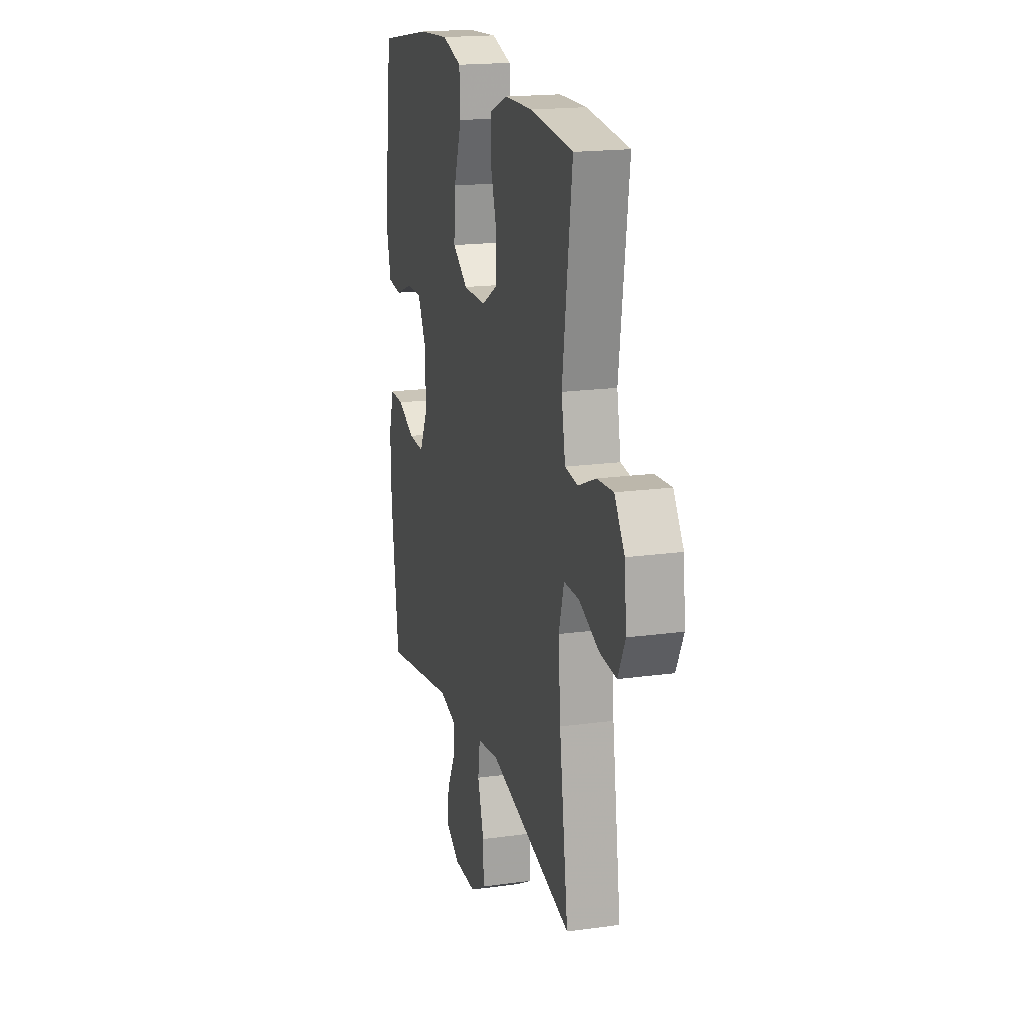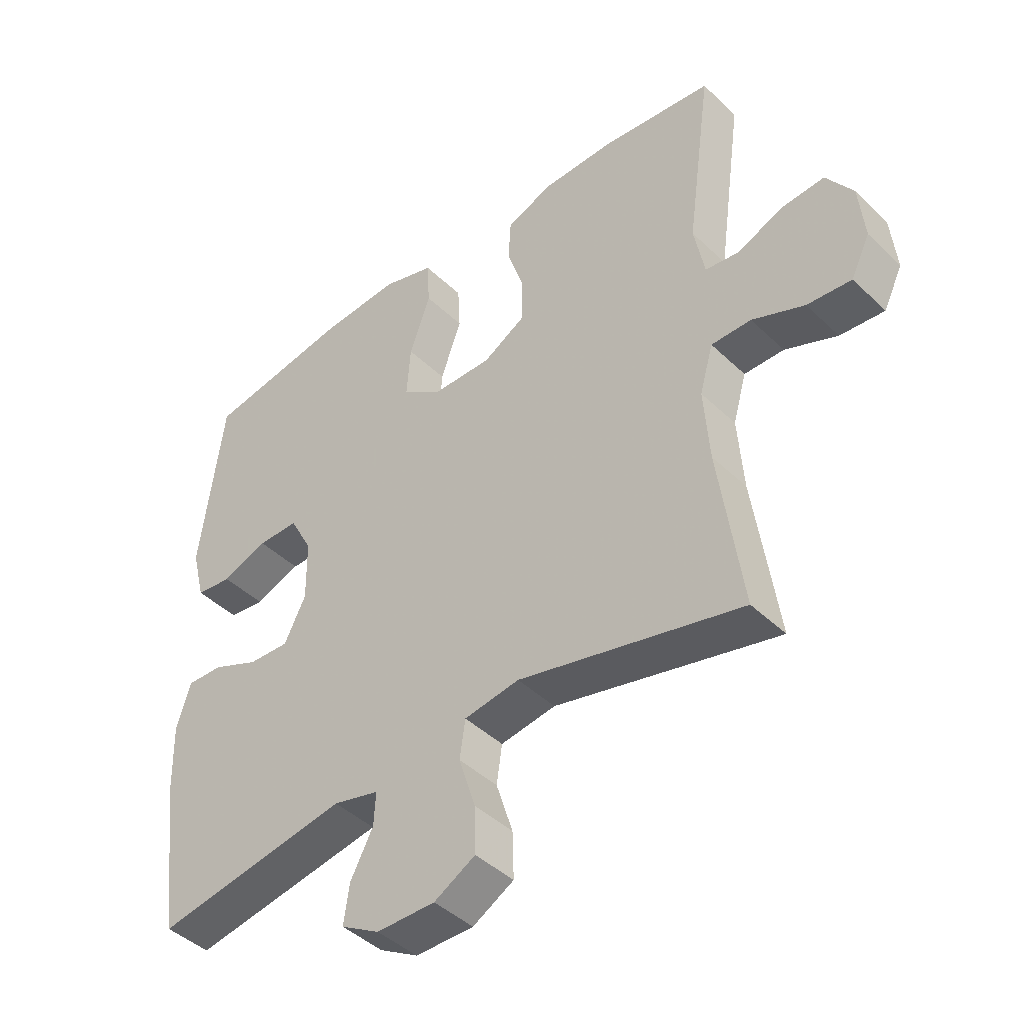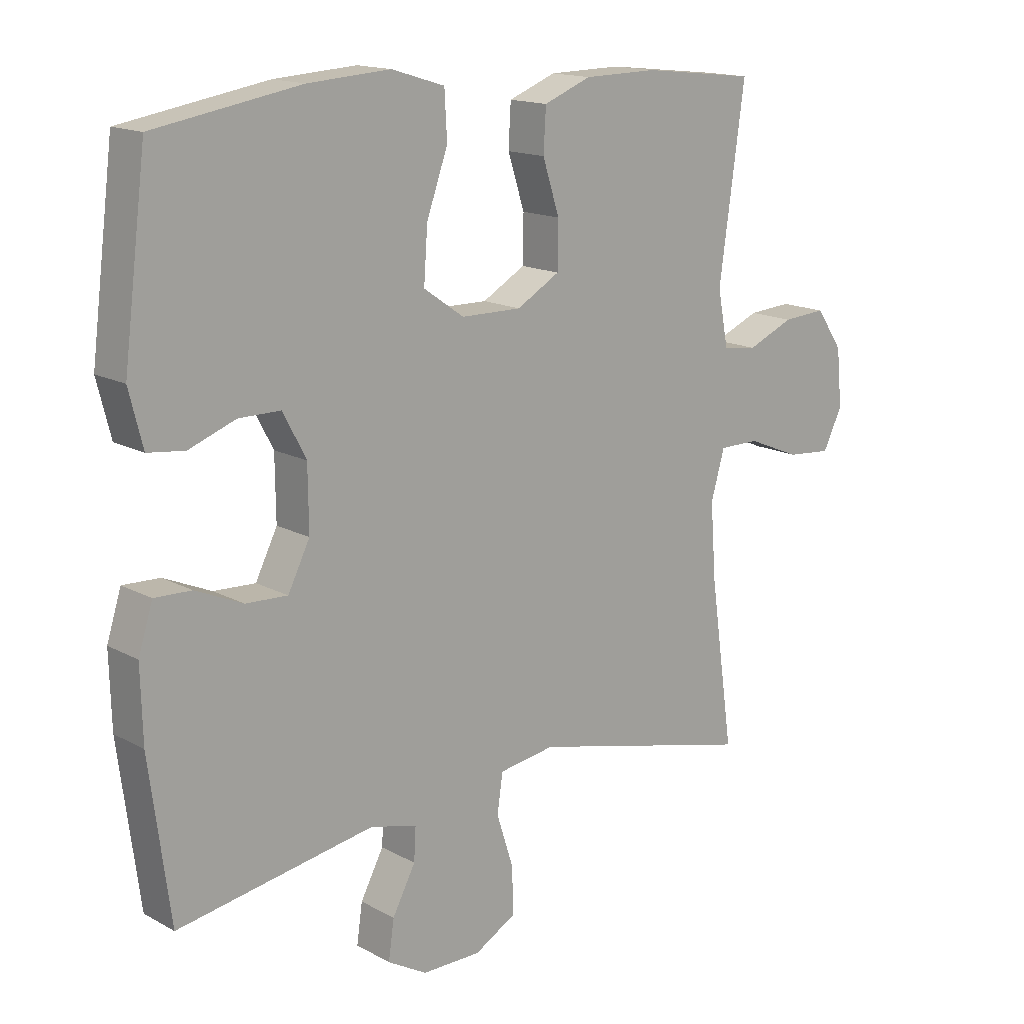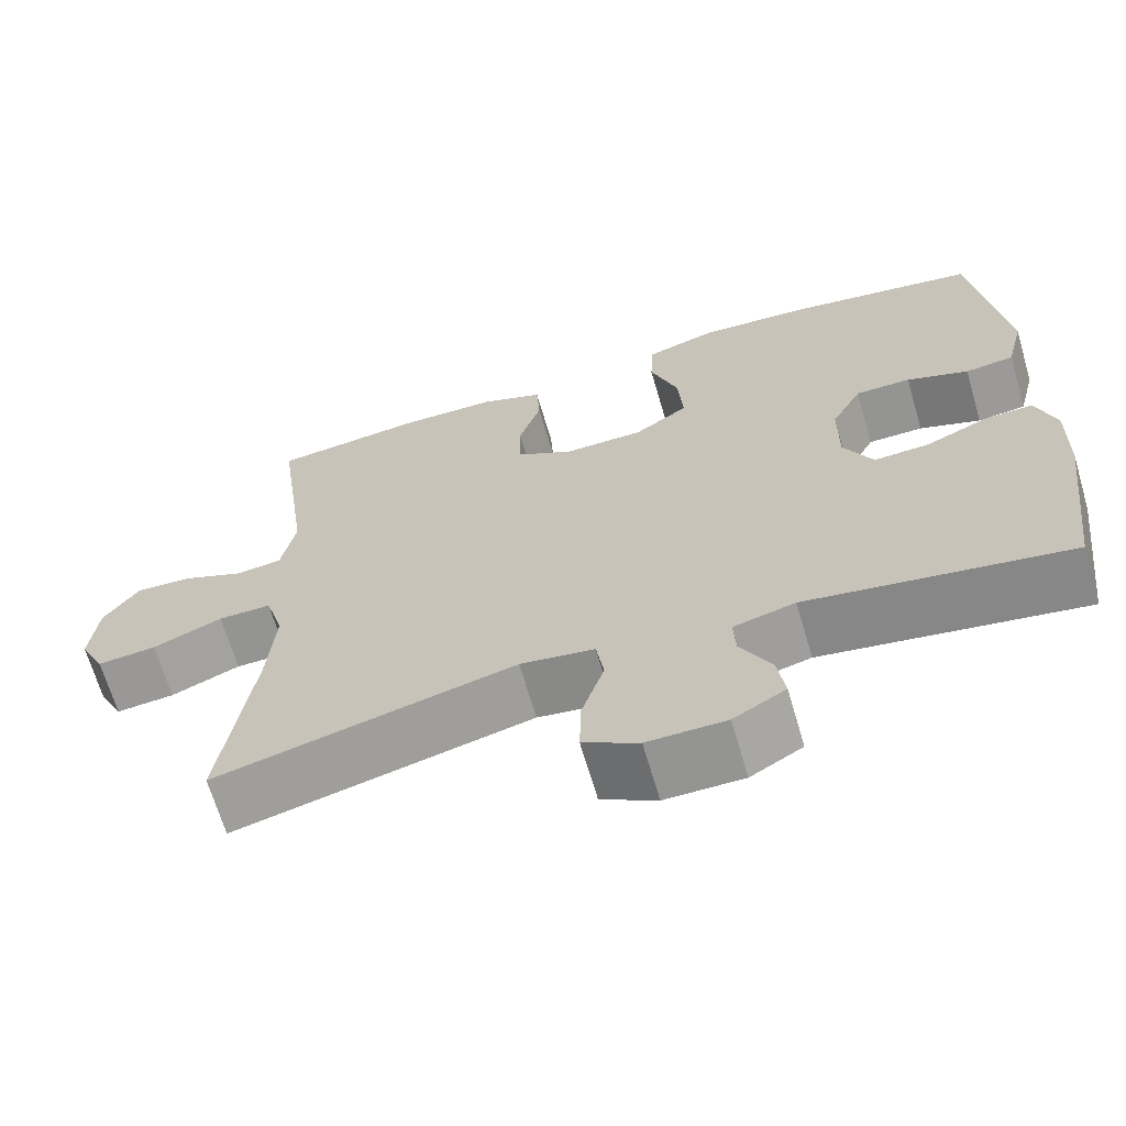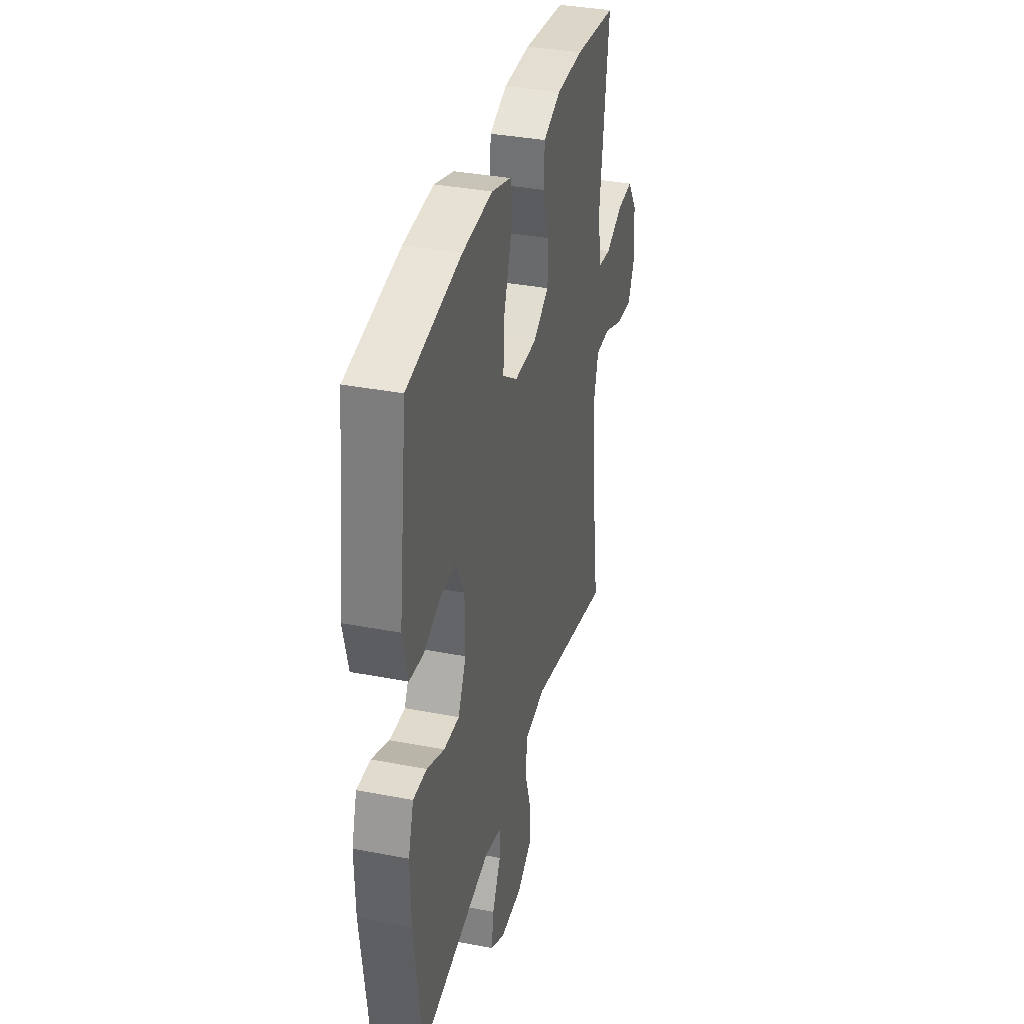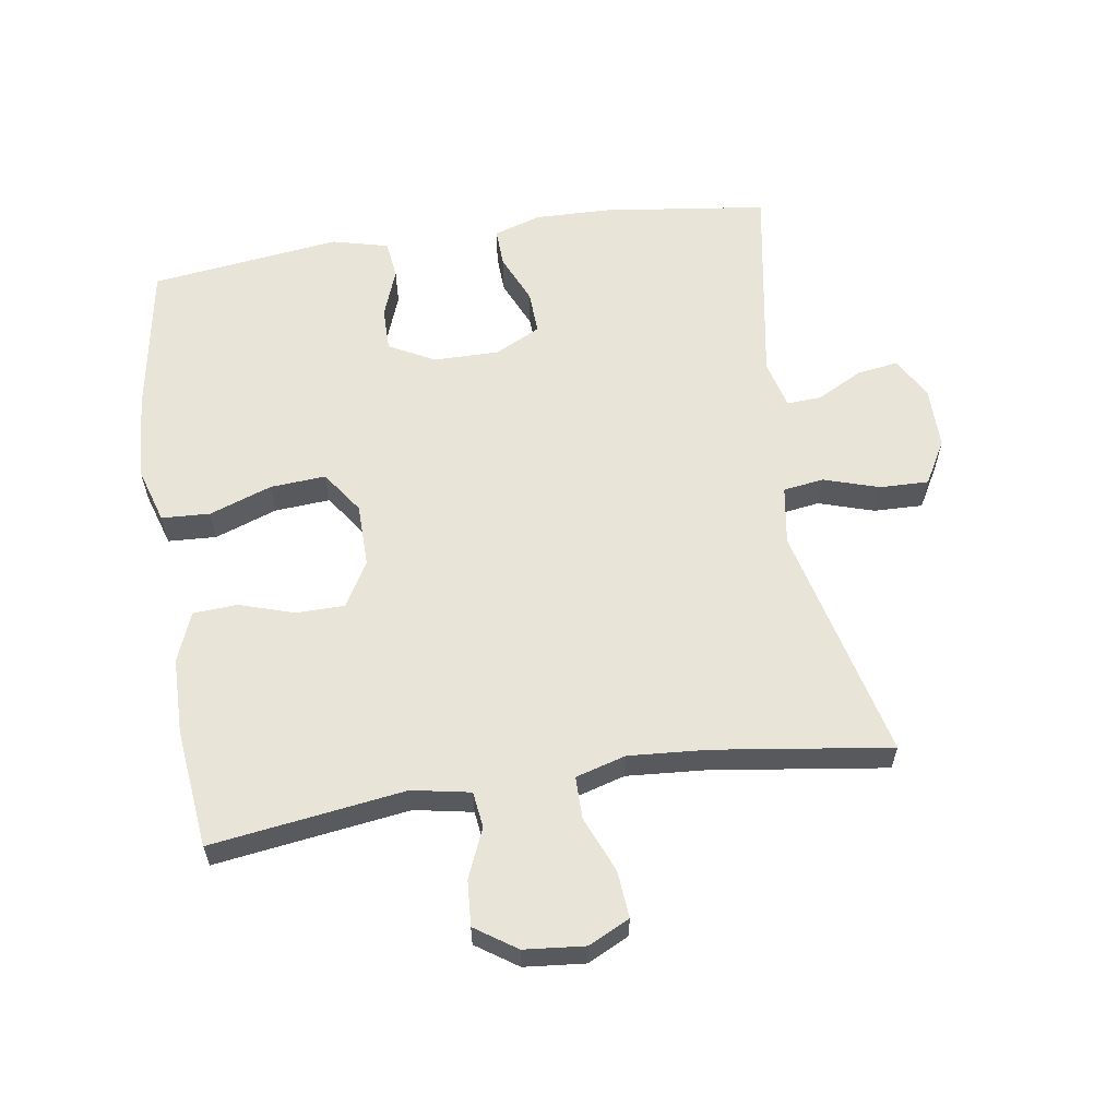
<metadata>
{"format":"obj","ext":"obj","renderer":"f3d","projection":"perspective","resolution":1024,"background":"white","views":[{"elev":18.4,"azim":75.1,"up":"+Z"},{"elev":-43.6,"azim":41.8,"up":"+Z"},{"elev":15.4,"azim":-41.3,"up":"+Z"},{"elev":-67.0,"azim":-163.6,"up":"+Z"},{"elev":35.4,"azim":-75.7,"up":"+Z"},{"elev":60.0,"azim":81.2,"up":"+Y"}]}
</metadata>
<code>
v 0.5 0.07 -0.5
v 0.137 0.07 -0.413
v 0.047 0.07 -0.427
v 0.038 0.07 -0.489
v 0.065 0.07 -0.574
v 0.067 0.07 -0.649
v 0 0.07 -0.687
v -0.095 0.07 -0.687
v -0.158 0.07 -0.651
v -0.149 0.07 -0.588
v -0.112 0.07 -0.518
v -0.109 0.07 -0.465
v -0.184 0.07 -0.446
v -0.5 0.07 -0.5
v -0.533 0.07 -0.248
v -0.536 0.07 -0.132
v -0.513 0.07 -0.059
v -0.454 0.07 -0.061
v -0.378 0.07 -0.094
v -0.311 0.07 -0.097
v -0.276 0.07 -0.027
v -0.277 0.07 0.073
v -0.314 0.07 0.143
v -0.381 0.07 0.143
v -0.456 0.07 0.115
v -0.515 0.07 0.122
v -0.537 0.07 0.209
v -0.5 0.07 0.5
v -0.266 0.07 0.54
v -0.134 0.07 0.549
v -0.049 0.07 0.523
v -0.045 0.07 0.449
v -0.079 0.07 0.353
v -0.085 0.07 0.268
v -0.02 0.07 0.223
v 0.077 0.07 0.222
v 0.146 0.07 0.262
v 0.147 0.07 0.336
v 0.12 0.07 0.42
v 0.124 0.07 0.488
v 0.2 0.07 0.518
v 0.317 0.07 0.52
v 0.5 0.07 0.5
v 0.459 0.07 0.203
v 0.476 0.07 0.114
v 0.531 0.07 0.107
v 0.606 0.07 0.139
v 0.676 0.07 0.144
v 0.719 0.07 0.081
v 0.728 0.07 -0.012
v 0.697 0.07 -0.075
v 0.625 0.07 -0.069
v 0.54 0.07 -0.034
v 0.475 0.07 -0.034
v 0.453 0.07 -0.111
v 0.462 0.07 -0.232
v 0.5 0 -0.5
v 0.137 0 -0.413
v 0.047 0 -0.427
v 0.038 0 -0.489
v 0.065 0 -0.574
v 0.067 0 -0.649
v 0 0 -0.687
v -0.095 0 -0.687
v -0.158 0 -0.651
v -0.149 0 -0.588
v -0.112 0 -0.518
v -0.109 0 -0.465
v -0.184 0 -0.446
v -0.5 0 -0.5
v -0.533 0 -0.248
v -0.536 0 -0.132
v -0.513 0 -0.059
v -0.454 0 -0.061
v -0.378 0 -0.094
v -0.311 0 -0.097
v -0.276 0 -0.027
v -0.277 0 0.073
v -0.314 0 0.143
v -0.381 0 0.143
v -0.456 0 0.115
v -0.515 0 0.122
v -0.537 0 0.209
v -0.5 0 0.5
v -0.266 0 0.54
v -0.134 0 0.549
v -0.049 0 0.523
v -0.045 0 0.449
v -0.079 0 0.353
v -0.085 0 0.268
v -0.02 0 0.223
v 0.077 0 0.222
v 0.146 0 0.262
v 0.147 0 0.336
v 0.12 0 0.42
v 0.124 0 0.488
v 0.2 0 0.518
v 0.317 0 0.52
v 0.5 0 0.5
v 0.459 0 0.203
v 0.476 0 0.114
v 0.531 0 0.107
v 0.606 0 0.139
v 0.676 0 0.144
v 0.719 0 0.081
v 0.728 0 -0.012
v 0.697 0 -0.075
v 0.625 0 -0.069
v 0.54 0 -0.034
v 0.475 0 -0.034
v 0.453 0 -0.111
v 0.462 0 -0.232
f 51 52 53
f 50 51 53
f 49 50 53
f 48 49 53
f 47 48 53
f 46 47 53
f 45 46 53 54
f 44 45 54 55
f 42 43 44
f 41 42 44
f 40 41 44
f 39 40 44
f 38 39 44
f 37 38 44 55
f 31 32 33
f 30 31 33
f 29 30 33
f 28 29 33
f 27 28 33
f 26 27 33
f 25 26 33
f 24 25 33
f 23 24 33 34
f 22 23 34 35
f 17 18 19
f 16 17 19
f 15 16 19
f 14 15 19
f 13 14 19
f 12 13 19 20
f 9 10 11
f 8 9 11
f 7 8 11
f 6 7 11
f 5 6 11
f 4 5 11
f 3 4 11 12
f 56 1 2
f 56 2 3
f 55 56 3
f 37 55 3
f 36 37 3
f 12 20 21
f 3 12 21
f 36 3 21
f 35 36 21
f 21 22 35
f 109 108 107
f 109 107 106
f 109 106 105
f 109 105 104
f 109 104 103
f 109 103 102
f 110 109 102 101
f 111 110 101 100
f 100 99 98
f 100 98 97
f 100 97 96
f 100 96 95
f 100 95 94
f 111 100 94 93
f 89 88 87
f 89 87 86
f 89 86 85
f 89 85 84
f 89 84 83
f 89 83 82
f 89 82 81
f 89 81 80
f 90 89 80 79
f 91 90 79 78
f 75 74 73
f 75 73 72
f 75 72 71
f 75 71 70
f 75 70 69
f 76 75 69 68
f 67 66 65
f 67 65 64
f 67 64 63
f 67 63 62
f 67 62 61
f 67 61 60
f 68 67 60 59
f 58 57 112
f 59 58 112
f 59 112 111
f 59 111 93
f 59 93 92
f 77 76 68
f 77 68 59
f 77 59 92
f 77 92 91
f 91 78 77
f 1 57 58 2
f 2 58 59 3
f 3 59 60 4
f 4 60 61 5
f 5 61 62 6
f 6 62 63 7
f 7 63 64 8
f 8 64 65 9
f 9 65 66 10
f 10 66 67 11
f 11 67 68 12
f 12 68 69 13
f 13 69 70 14
f 14 70 71 15
f 15 71 72 16
f 16 72 73 17
f 17 73 74 18
f 18 74 75 19
f 19 75 76 20
f 20 76 77 21
f 21 77 78 22
f 22 78 79 23
f 23 79 80 24
f 24 80 81 25
f 25 81 82 26
f 26 82 83 27
f 27 83 84 28
f 28 84 85 29
f 29 85 86 30
f 30 86 87 31
f 31 87 88 32
f 32 88 89 33
f 33 89 90 34
f 34 90 91 35
f 35 91 92 36
f 36 92 93 37
f 37 93 94 38
f 38 94 95 39
f 39 95 96 40
f 40 96 97 41
f 41 97 98 42
f 42 98 99 43
f 43 99 100 44
f 44 100 101 45
f 45 101 102 46
f 46 102 103 47
f 47 103 104 48
f 48 104 105 49
f 49 105 106 50
f 50 106 107 51
f 51 107 108 52
f 52 108 109 53
f 53 109 110 54
f 54 110 111 55
f 55 111 112 56
f 56 112 57 1

</code>
